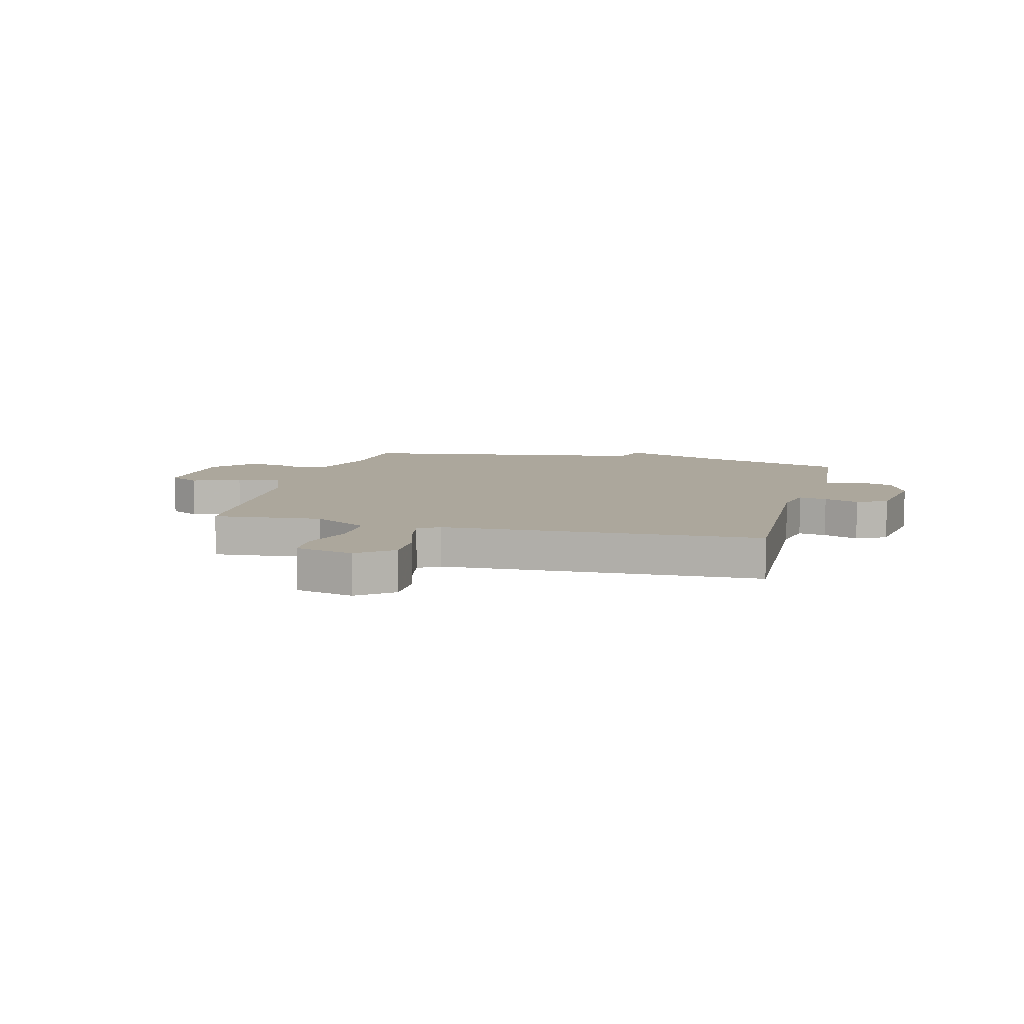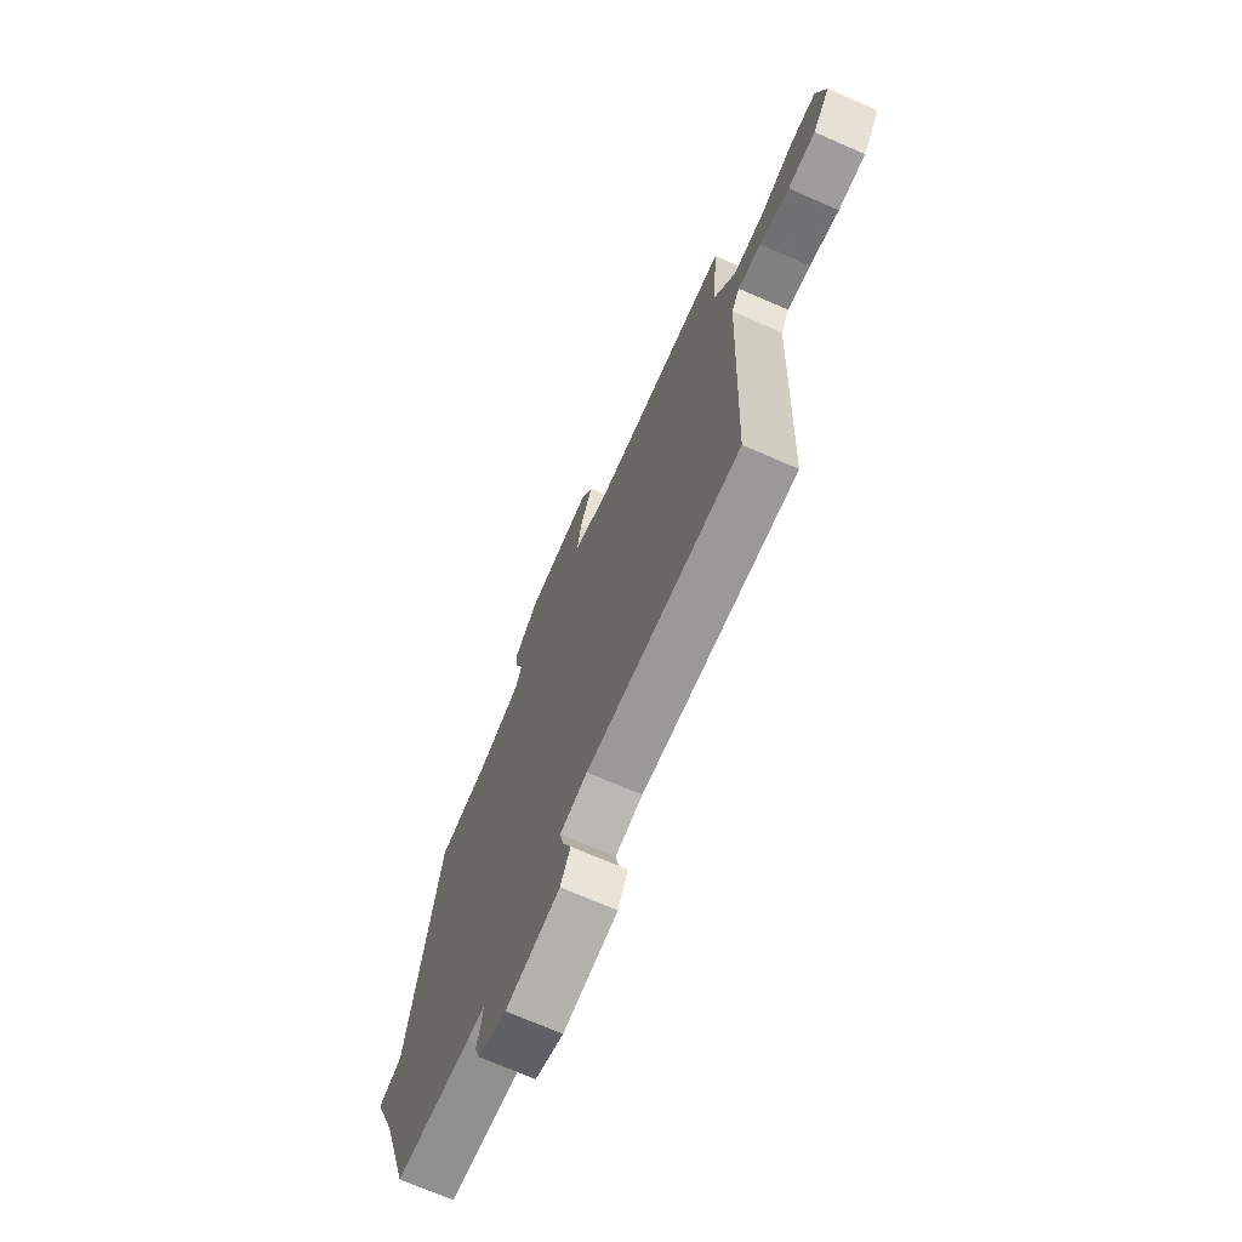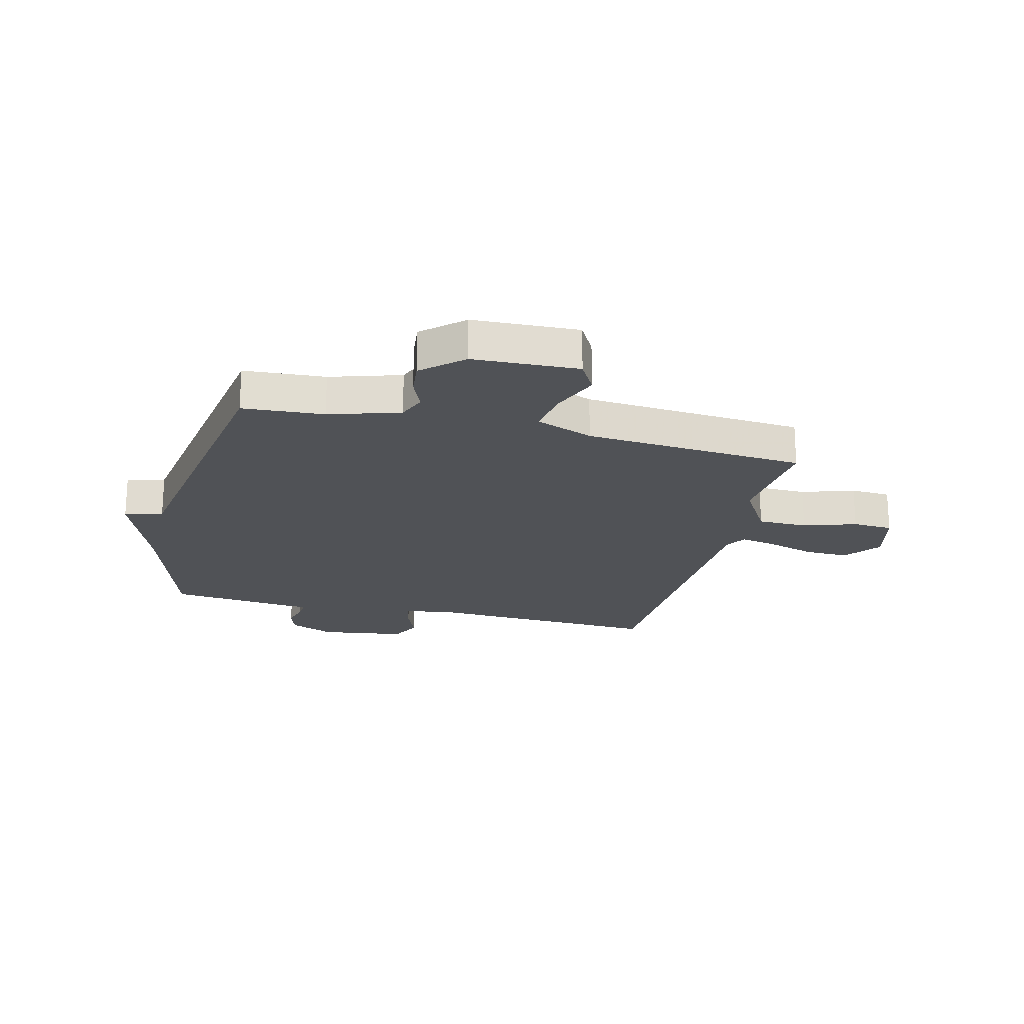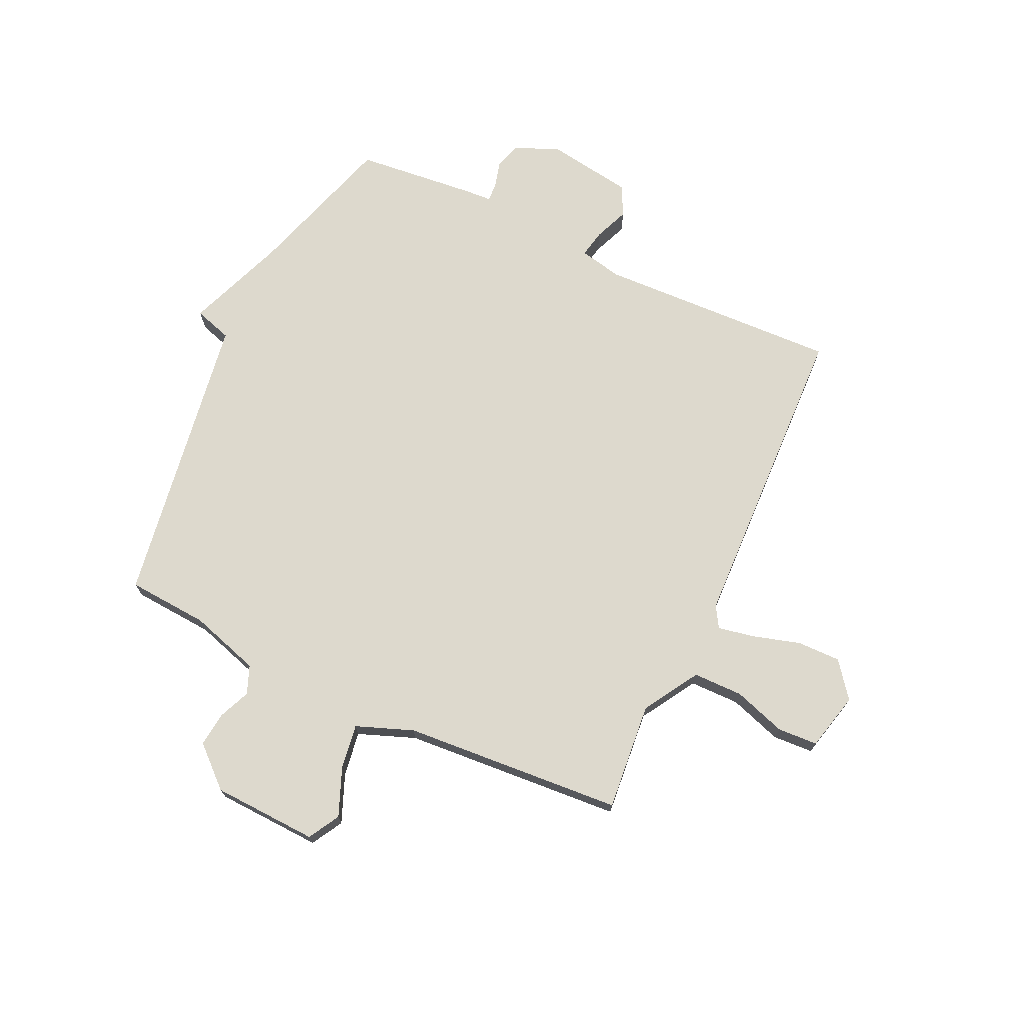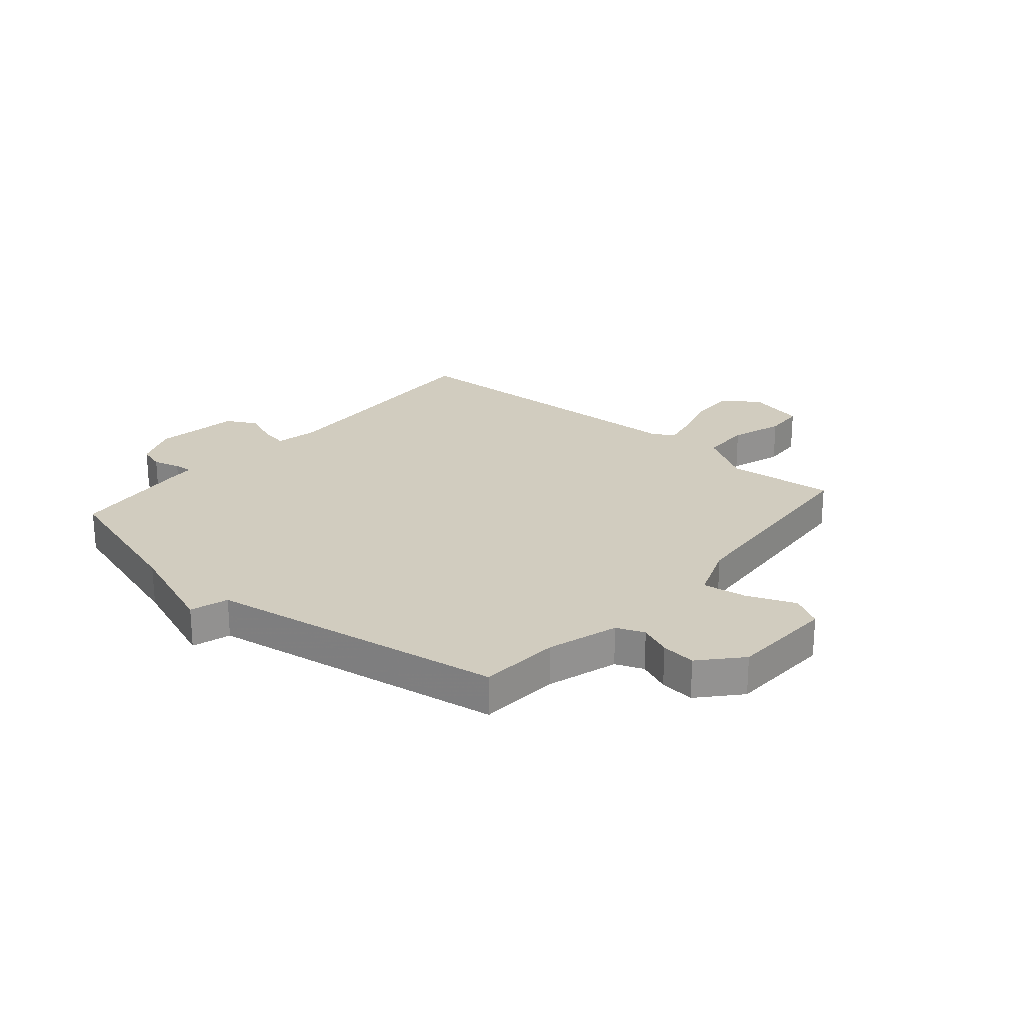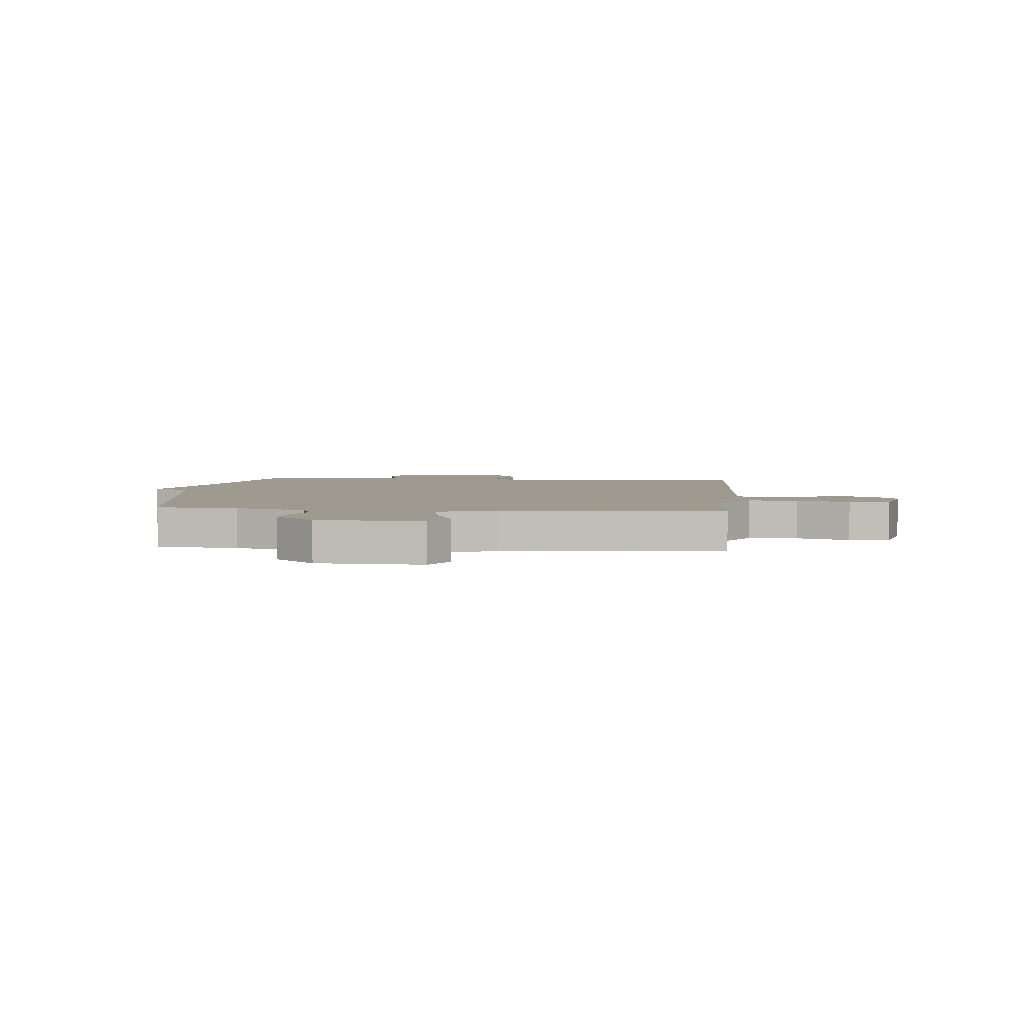
<metadata>
{"format":"obj","ext":"obj","renderer":"f3d","projection":"perspective","resolution":1024,"background":"white","views":[{"elev":8.4,"azim":104.5,"up":"+Y"},{"elev":-71.2,"azim":66.4,"up":"+Z"},{"elev":-21.1,"azim":-14.0,"up":"+Y"},{"elev":72.0,"azim":25.1,"up":"+Y"},{"elev":24.0,"azim":-49.6,"up":"+Y"},{"elev":3.9,"azim":5.4,"up":"+Y"}]}
</metadata>
<code>
v -0.5 0.07 -0.5
v -0.583 0.07 -0.231
v -0.651 0.07 -0.052
v -0.583 0.07 -0.031
v -0.5 0.07 0.5
v -0.355 0.07 0.51
v -0.229 0.07 0.549
v -0.209 0.07 0.599
v -0.233 0.07 0.656
v -0.24 0.07 0.718
v -0.169 0.07 0.782
v 0.019 0.07 0.79
v 0.051 0.07 0.734
v 0.016 0.07 0.648
v 0.004 0.07 0.568
v 0.106 0.07 0.529
v 0.5 0.07 0.5
v 0.482 0.07 0.306
v 0.542 0.07 0.207
v 0.631 0.07 0.206
v 0.725 0.07 0.237
v 0.797 0.07 0.233
v 0.822 0.07 0.129
v 0.773 0.07 0.066
v 0.695 0.07 0.067
v 0.611 0.07 0.092
v 0.545 0.07 0.105
v 0.522 0.07 0.067
v 0.5 0.07 -0.5
v 0.067 0.07 -0.482
v -0.01 0.07 -0.498
v 0 0.07 -0.548
v 0.025 0.07 -0.61
v -0.003 0.07 -0.664
v -0.156 0.07 -0.687
v -0.236 0.07 -0.654
v -0.251 0.07 -0.607
v -0.238 0.07 -0.558
v -0.236 0.07 -0.525
v -0.285 0.07 -0.522
v -0.5 0 -0.5
v -0.583 0 -0.231
v -0.651 0 -0.052
v -0.583 0 -0.031
v -0.5 0 0.5
v -0.355 0 0.51
v -0.229 0 0.549
v -0.209 0 0.599
v -0.233 0 0.656
v -0.24 0 0.718
v -0.169 0 0.782
v 0.019 0 0.79
v 0.051 0 0.734
v 0.016 0 0.648
v 0.004 0 0.568
v 0.106 0 0.529
v 0.5 0 0.5
v 0.482 0 0.306
v 0.542 0 0.207
v 0.631 0 0.206
v 0.725 0 0.237
v 0.797 0 0.233
v 0.822 0 0.129
v 0.773 0 0.066
v 0.695 0 0.067
v 0.611 0 0.092
v 0.545 0 0.105
v 0.522 0 0.067
v 0.5 0 -0.5
v 0.067 0 -0.482
v -0.01 0 -0.498
v 0 0 -0.548
v 0.025 0 -0.61
v -0.003 0 -0.664
v -0.156 0 -0.687
v -0.236 0 -0.654
v -0.251 0 -0.607
v -0.238 0 -0.558
v -0.236 0 -0.525
v -0.285 0 -0.522
f 39 40 1 2
f 36 37 38
f 35 36 38
f 34 35 38
f 33 34 38
f 32 33 38
f 31 32 38 39
f 2 3 4
f 39 2 4
f 31 39 4
f 30 31 4
f 4 5 6
f 30 4 6
f 29 30 6
f 28 29 6
f 24 25 26
f 23 24 26
f 22 23 26
f 21 22 26
f 20 21 26
f 19 20 26 27
f 28 6 7
f 27 28 7
f 19 27 7
f 18 19 7
f 12 13 14
f 11 12 14
f 10 11 14
f 9 10 14
f 8 9 14
f 8 14 15
f 7 8 15 16
f 7 16 17 18
f 42 41 80 79
f 78 77 76
f 78 76 75
f 78 75 74
f 78 74 73
f 78 73 72
f 79 78 72 71
f 44 43 42
f 44 42 79
f 44 79 71
f 44 71 70
f 46 45 44
f 46 44 70
f 46 70 69
f 46 69 68
f 66 65 64
f 66 64 63
f 66 63 62
f 66 62 61
f 66 61 60
f 67 66 60 59
f 47 46 68
f 47 68 67
f 47 67 59
f 47 59 58
f 54 53 52
f 54 52 51
f 54 51 50
f 54 50 49
f 54 49 48
f 55 54 48
f 56 55 48 47
f 58 57 56 47
f 1 41 42 2
f 2 42 43 3
f 3 43 44 4
f 4 44 45 5
f 5 45 46 6
f 6 46 47 7
f 7 47 48 8
f 8 48 49 9
f 9 49 50 10
f 10 50 51 11
f 11 51 52 12
f 12 52 53 13
f 13 53 54 14
f 14 54 55 15
f 15 55 56 16
f 16 56 57 17
f 17 57 58 18
f 18 58 59 19
f 19 59 60 20
f 20 60 61 21
f 21 61 62 22
f 22 62 63 23
f 23 63 64 24
f 24 64 65 25
f 25 65 66 26
f 26 66 67 27
f 27 67 68 28
f 28 68 69 29
f 29 69 70 30
f 30 70 71 31
f 31 71 72 32
f 32 72 73 33
f 33 73 74 34
f 34 74 75 35
f 35 75 76 36
f 36 76 77 37
f 37 77 78 38
f 38 78 79 39
f 39 79 80 40
f 40 80 41 1

</code>
